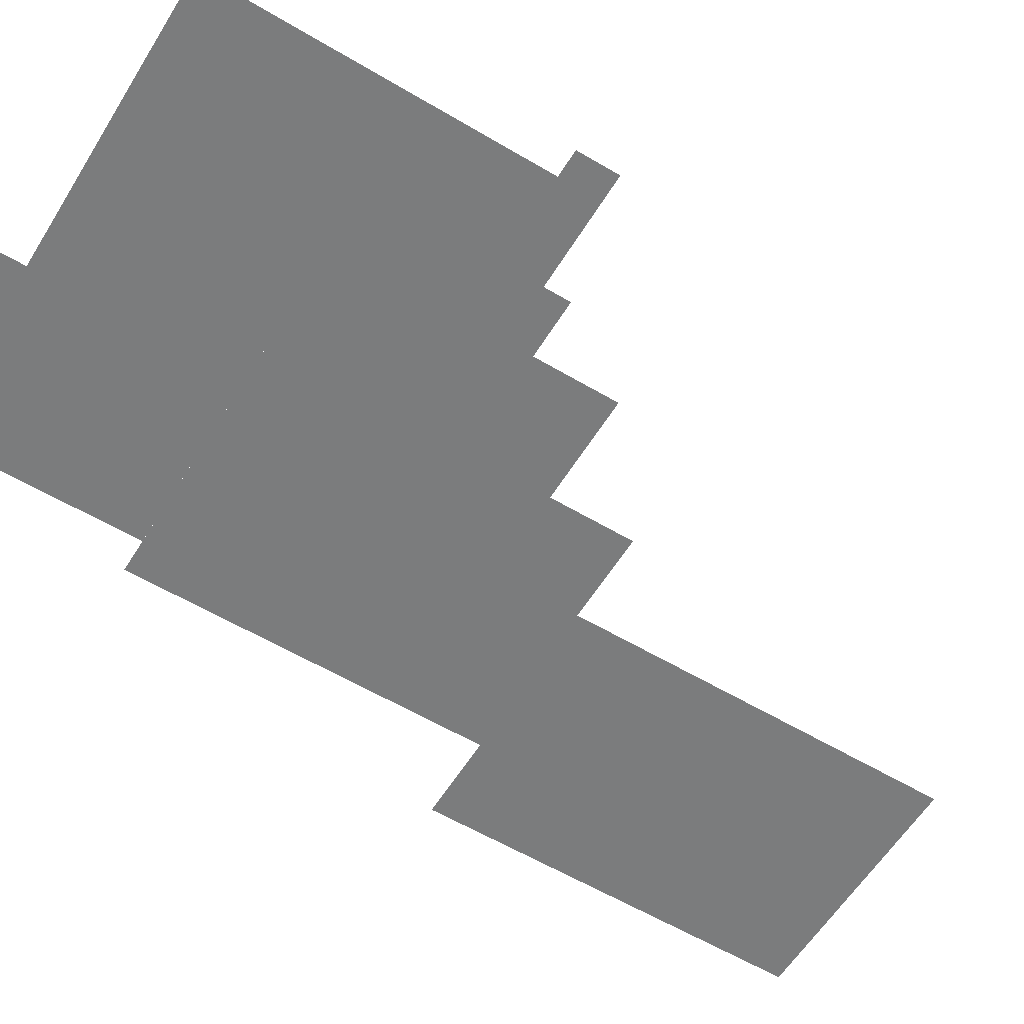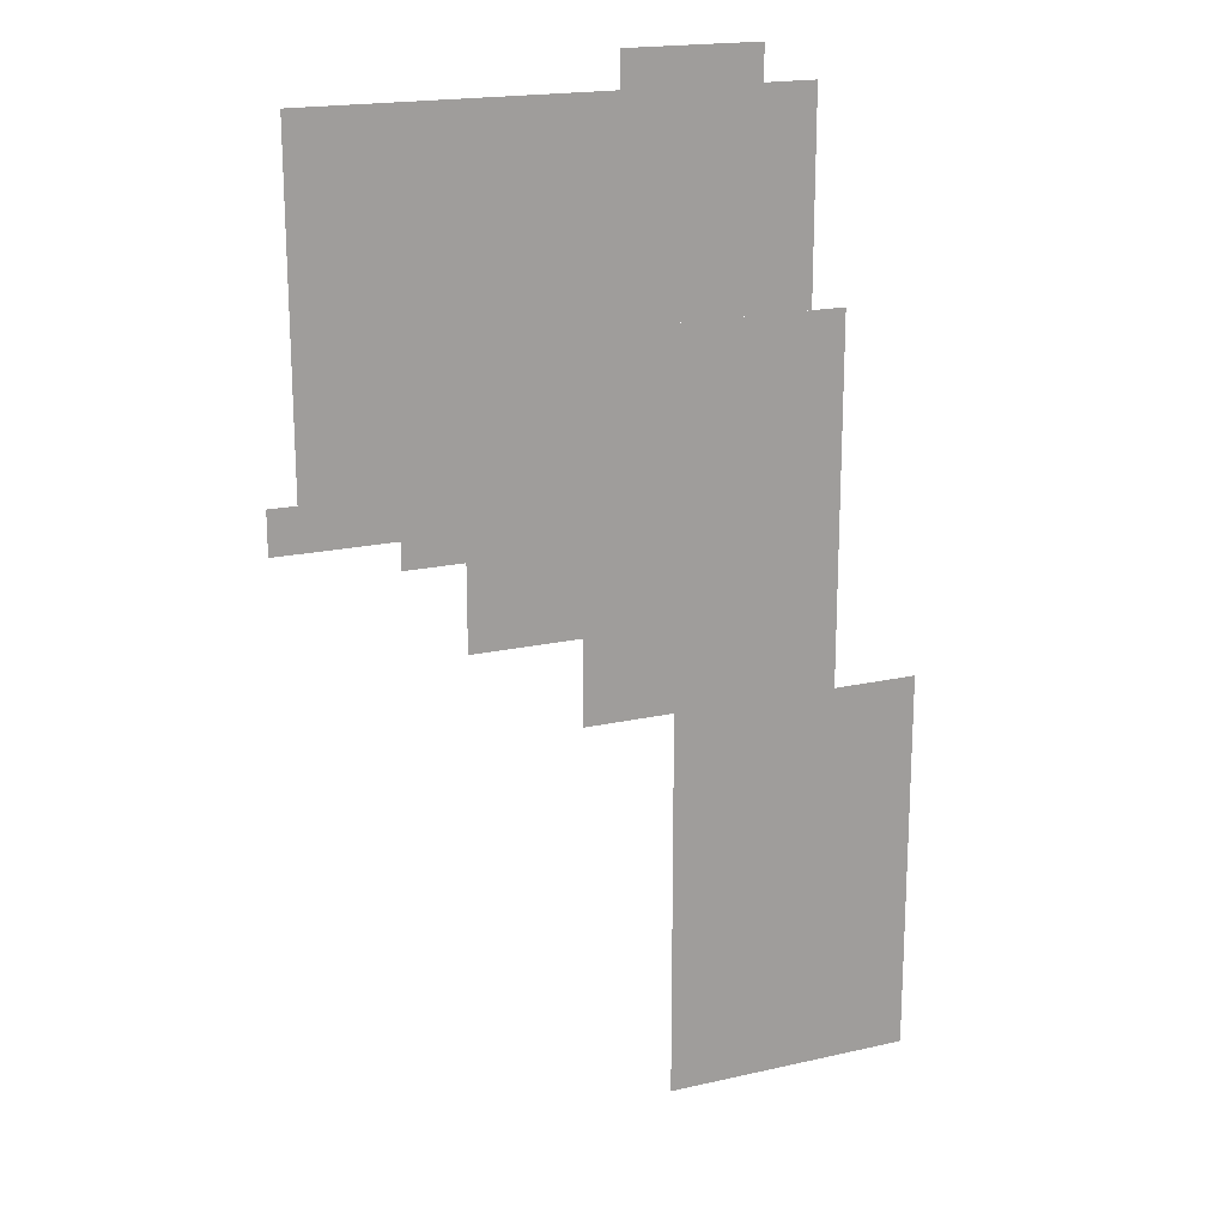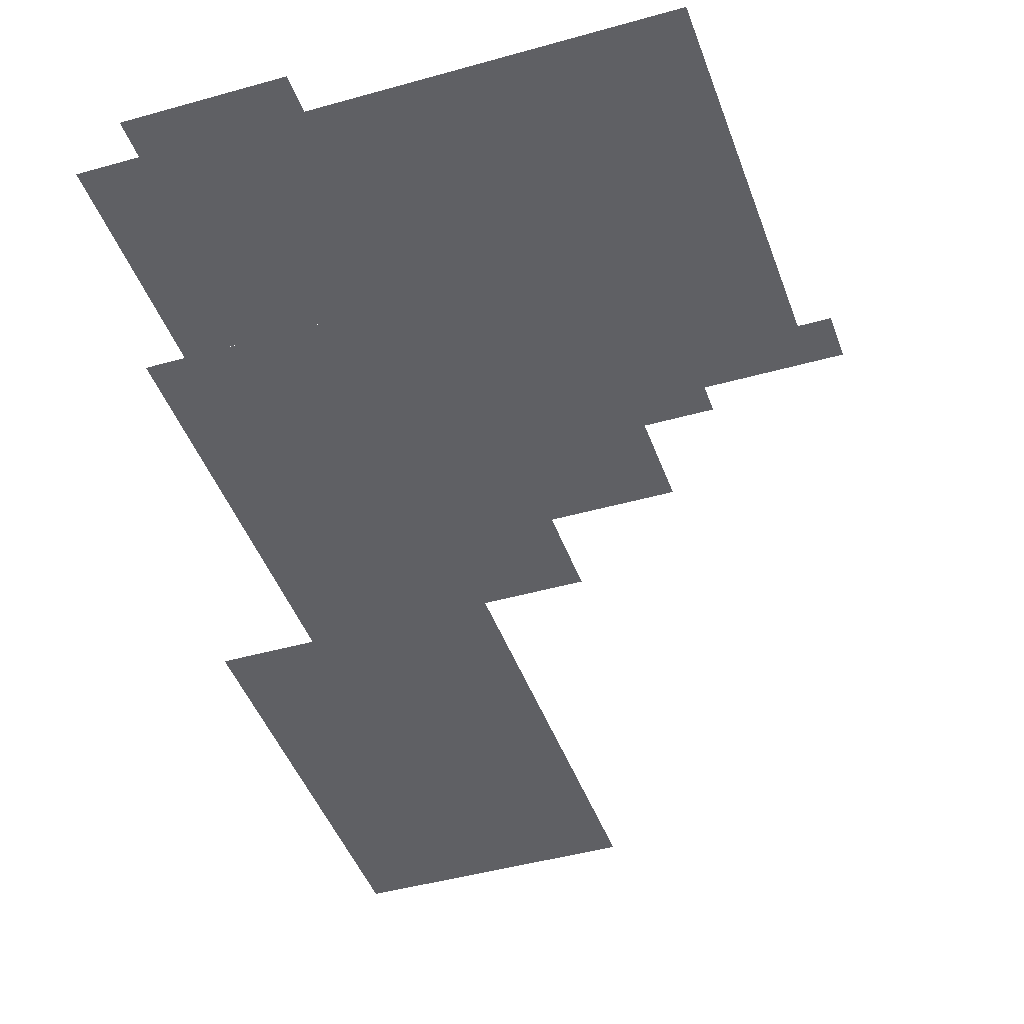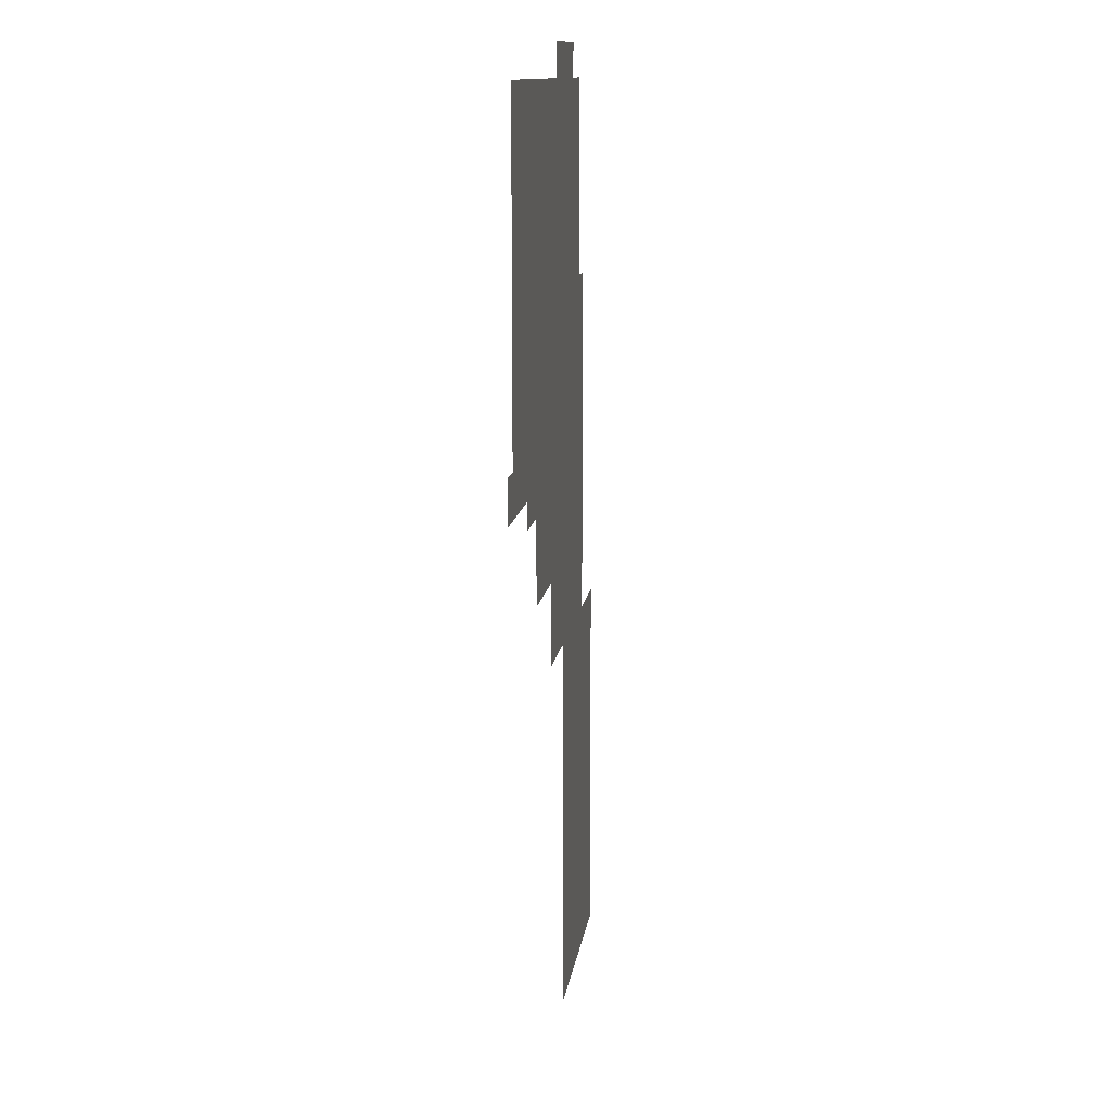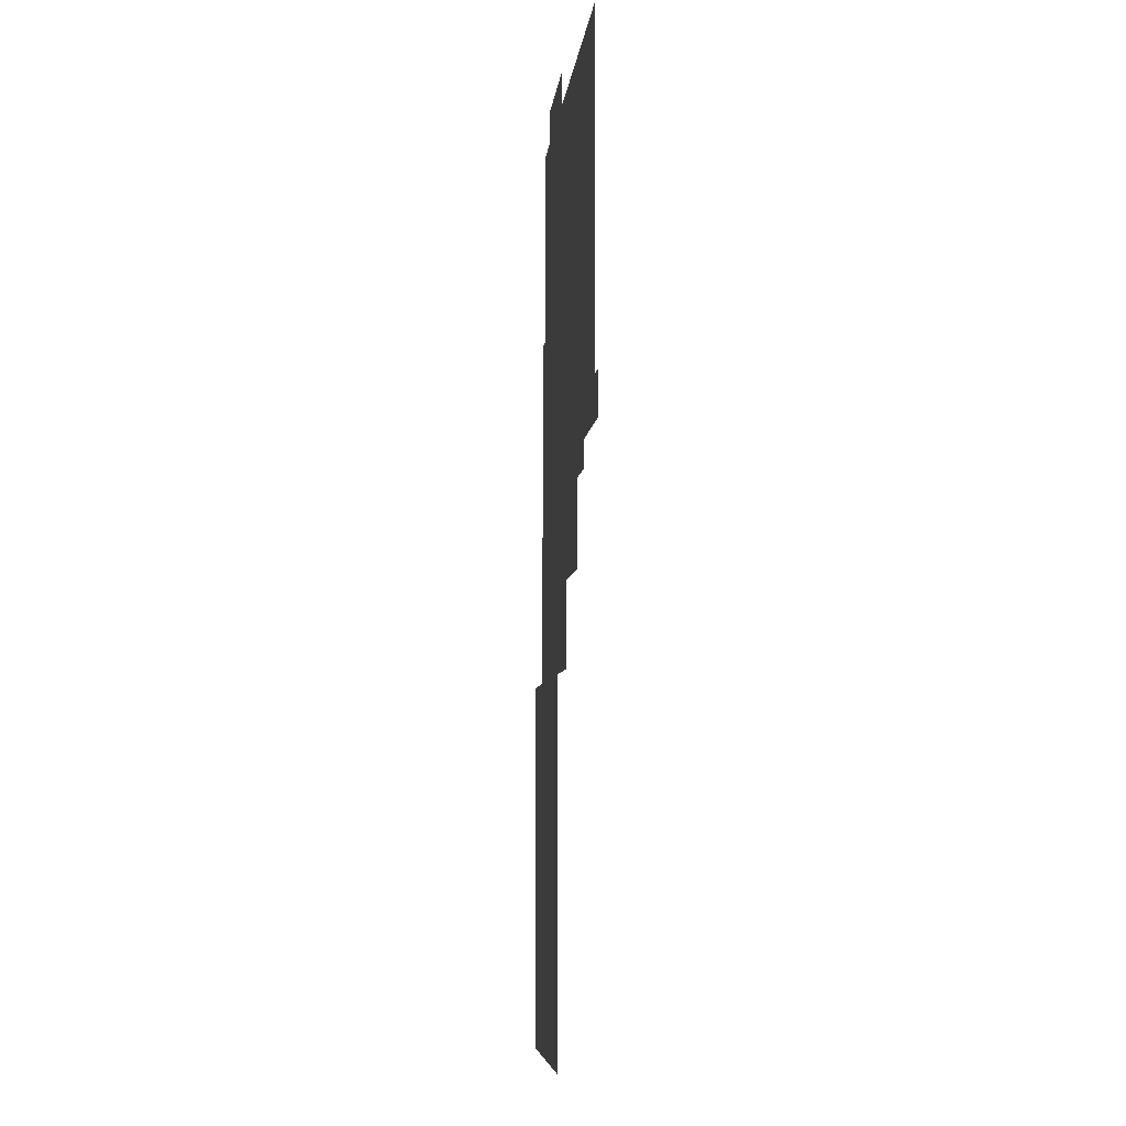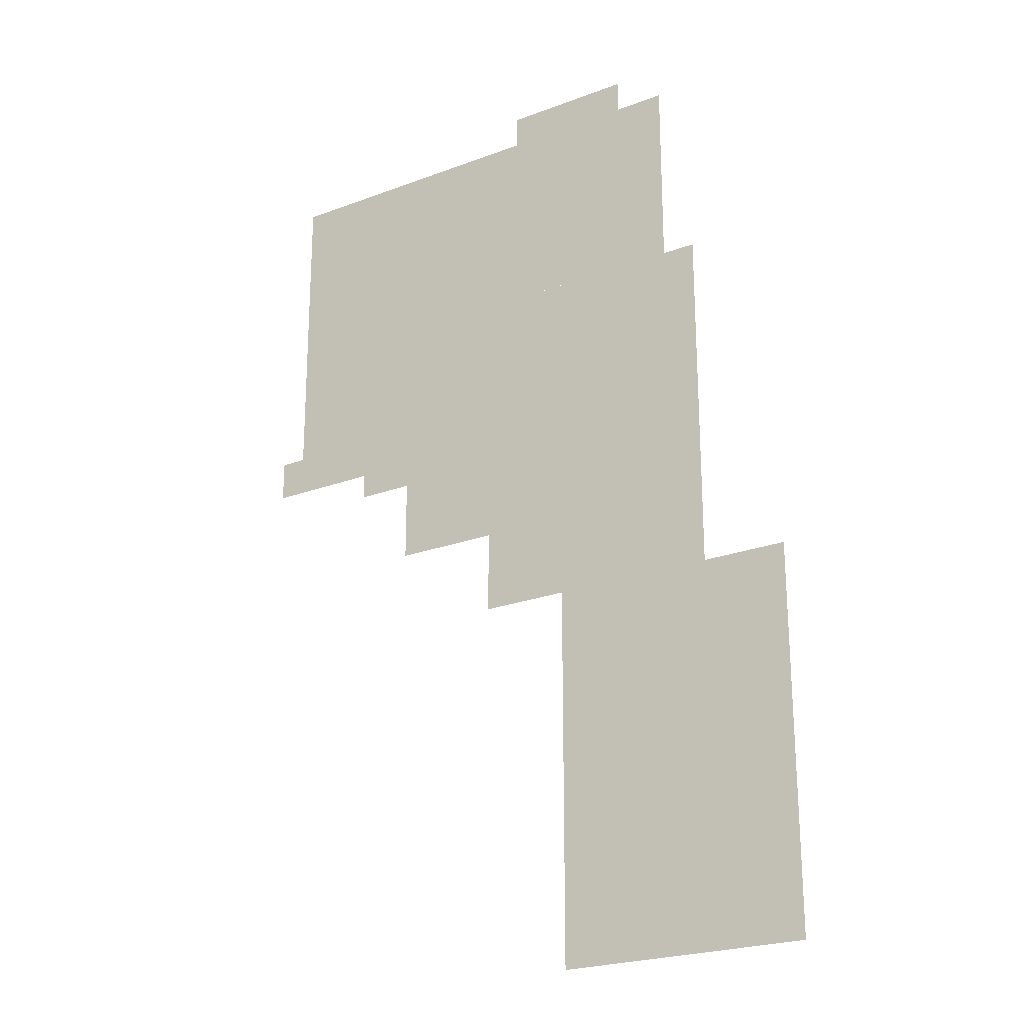
<metadata>
{"format":"obj","ext":"obj","renderer":"f3d","projection":"perspective","resolution":1024,"background":"white","views":[{"elev":-58.7,"azim":58.5,"up":"+Y"},{"elev":18.6,"azim":156.4,"up":"+Z"},{"elev":-43.2,"azim":18.7,"up":"+Y"},{"elev":12.0,"azim":97.3,"up":"+Z"},{"elev":-6.1,"azim":84.5,"up":"+Z"},{"elev":-23.6,"azim":-147.7,"up":"+Z"}]}
</metadata>
<code>
o SM_Ceiling01
v 0.02433 0.027 0.01711
v 0.04219 0.027 0.01711
v 0.04219 0.027 0.02357
v 0.03803 0.027 0.02357
v 0.01721 0.027 0.01304
v 0.02433 0.027 0.01304
v 0.01721 0.027 0.02992
v 0.03804 0.027 0.02992
f 1 2 3
f 1 3 4
f 5 6 1
f 5 1 7
f 8 7 1
f 8 1 4
o SM_Ceiling02
v 0.01721 0.027 0.01304
v 0.001706 0.027 0.02992
v 0.001706 0.027 0.01297
v 0.01721 0.027 0.02992
f 9 10 11
f 10 9 12
o SM_Ceiling03
v 0.01525 0.027 0.01304
v -0.001445 0.027 7.8e-05
v 0.01525 0.027 7.8e-05
v 0.001706 0.027 0.01297
v -0.04085 0.027 -0.01294
v -0.001444 0.027 -0.01294
v -0.04088 0.027 0.04279
v 0.001706 0.027 0.04275
f 13 14 15
f 14 13 16
f 14 17 18
f 17 14 19
f 19 16 20
f 16 19 14
o SM_Ceiling04
v -0.007027 0.027 0.07911
v -0.02762 0.027 0.07382
v -0.007027 0.027 0.07382
v -0.02762 0.027 0.07911
v 0.001706 0.027 0.04275
v 0.03813 0.027 0.07382
v -0.0356 0.027 0.04279
v 0.01721 0.027 0.02992
v 0.03804 0.027 0.02992
v 0.001706 0.027 0.02992
v -0.03562 0.027 0.07382
f 21 22 23
f 22 21 24
f 23 25 26
f 25 23 27
f 23 22 27
f 26 28 29
f 26 25 28
f 28 25 30
f 22 31 27
o SM_Ceiling05
v -0.01533 0.027 -0.07271
v -0.01534 0.027 -0.01294
v -0.05416 0.027 -0.07271
v -0.05416 0.027 -0.01294
f 32 33 34
f 33 35 34

</code>
